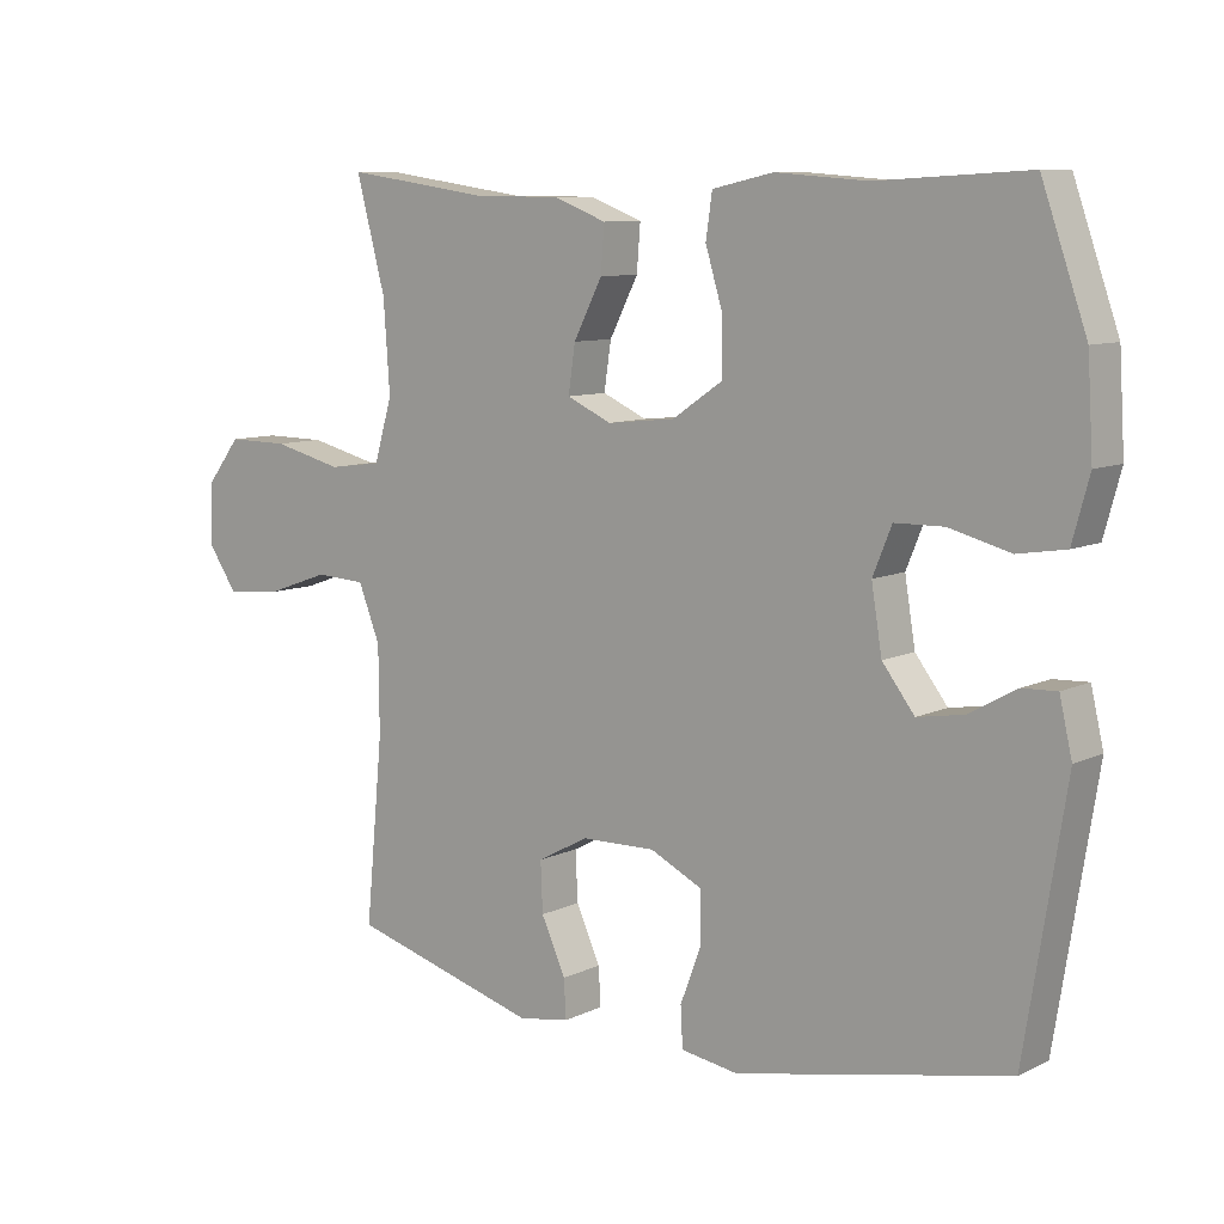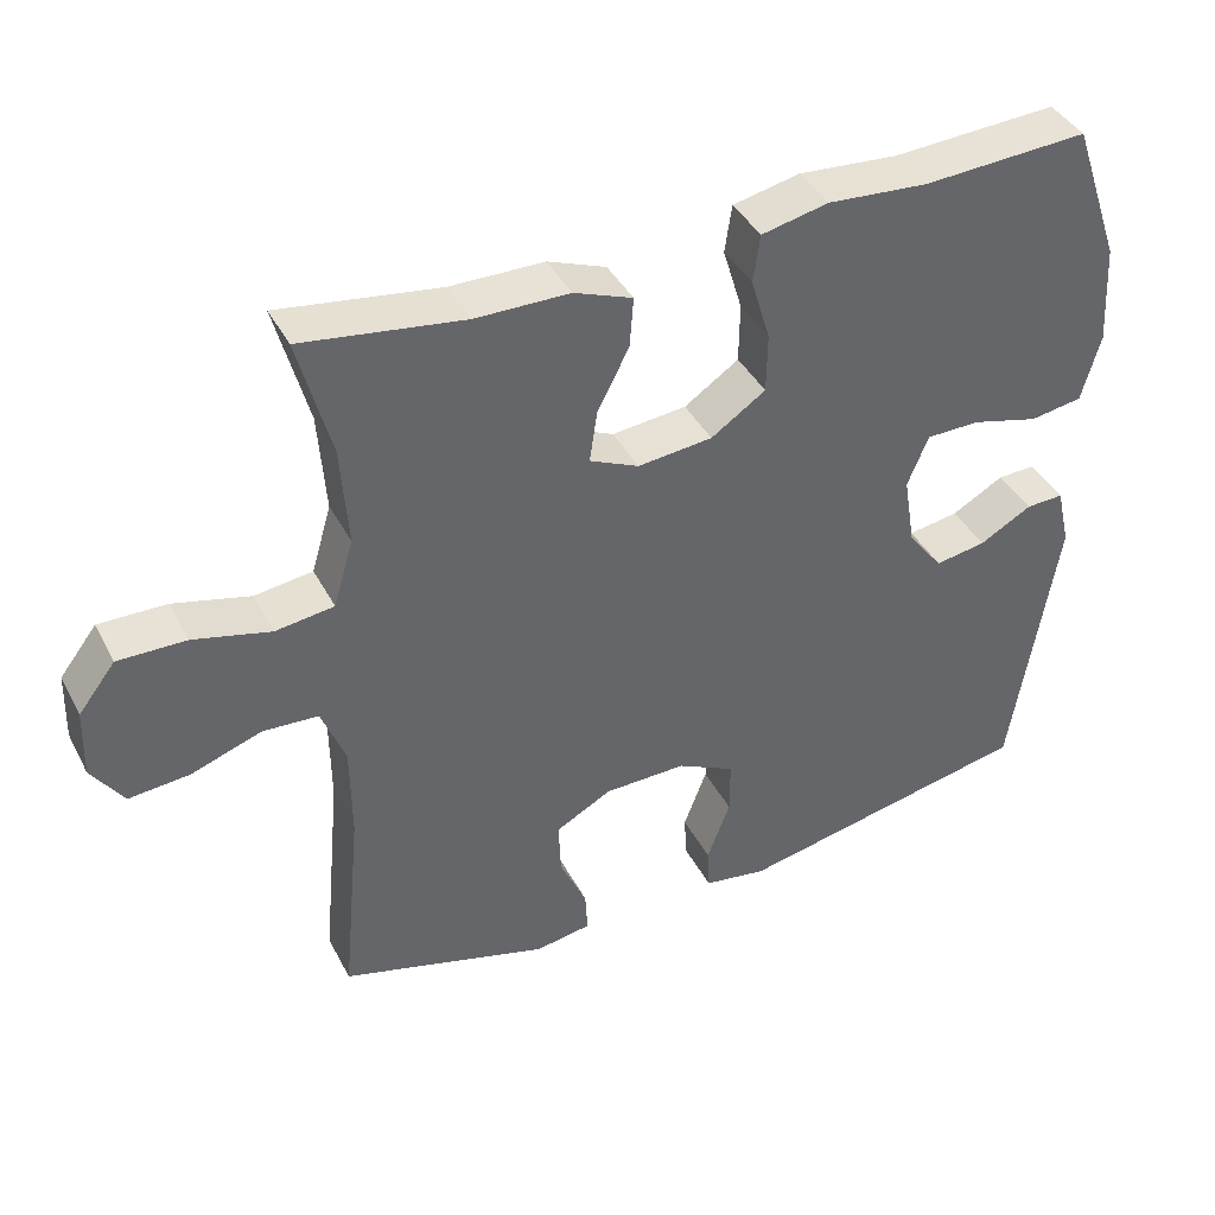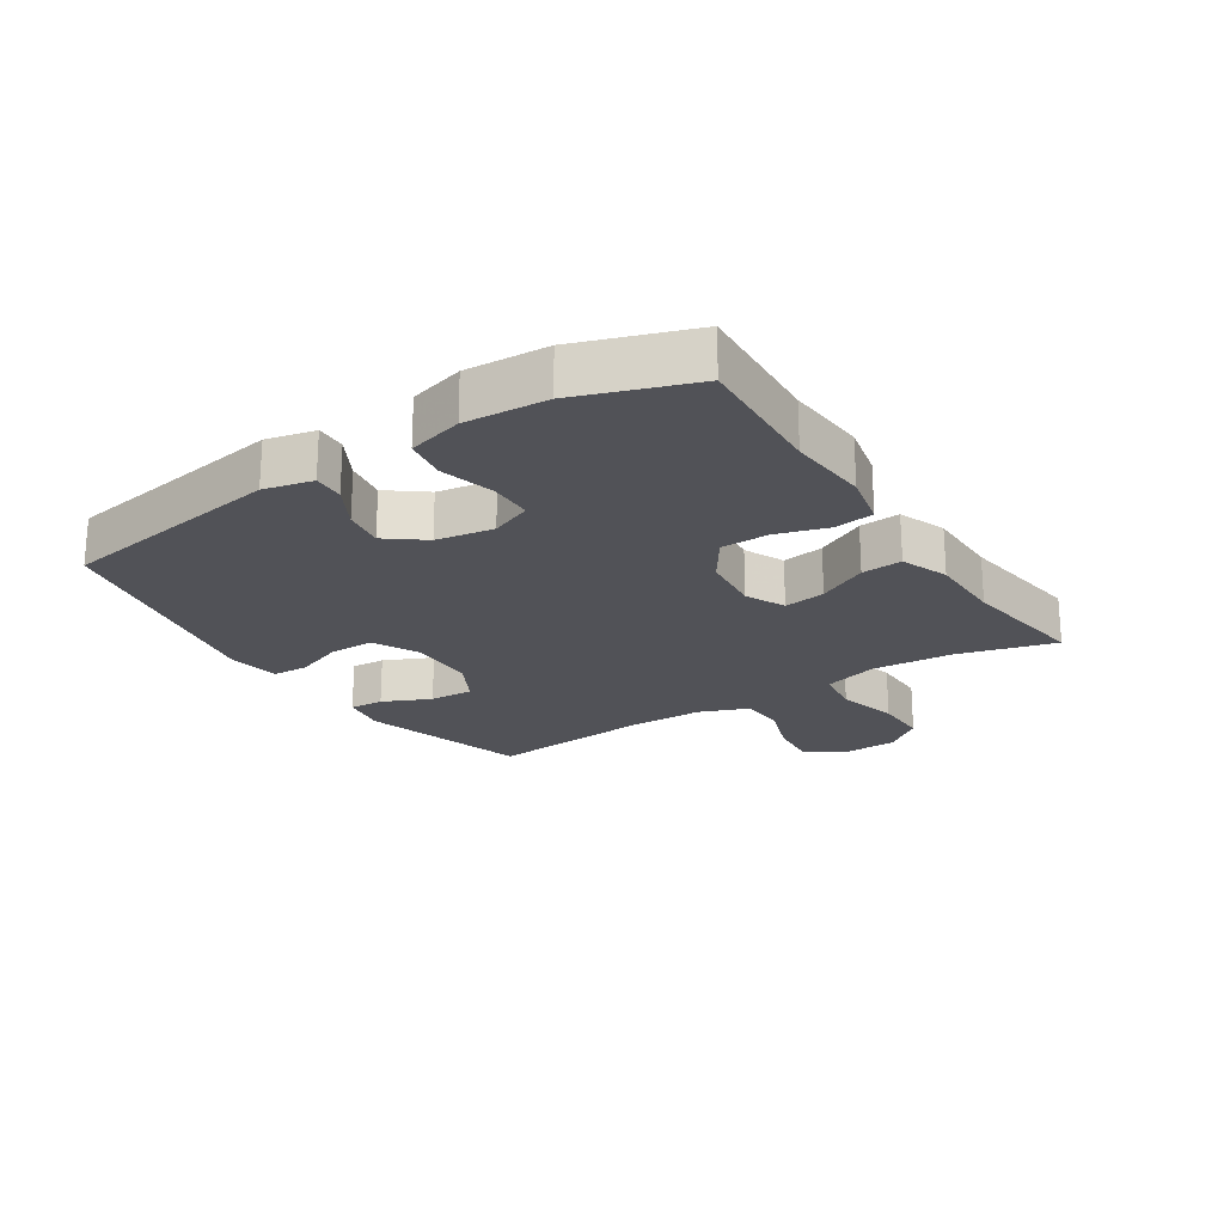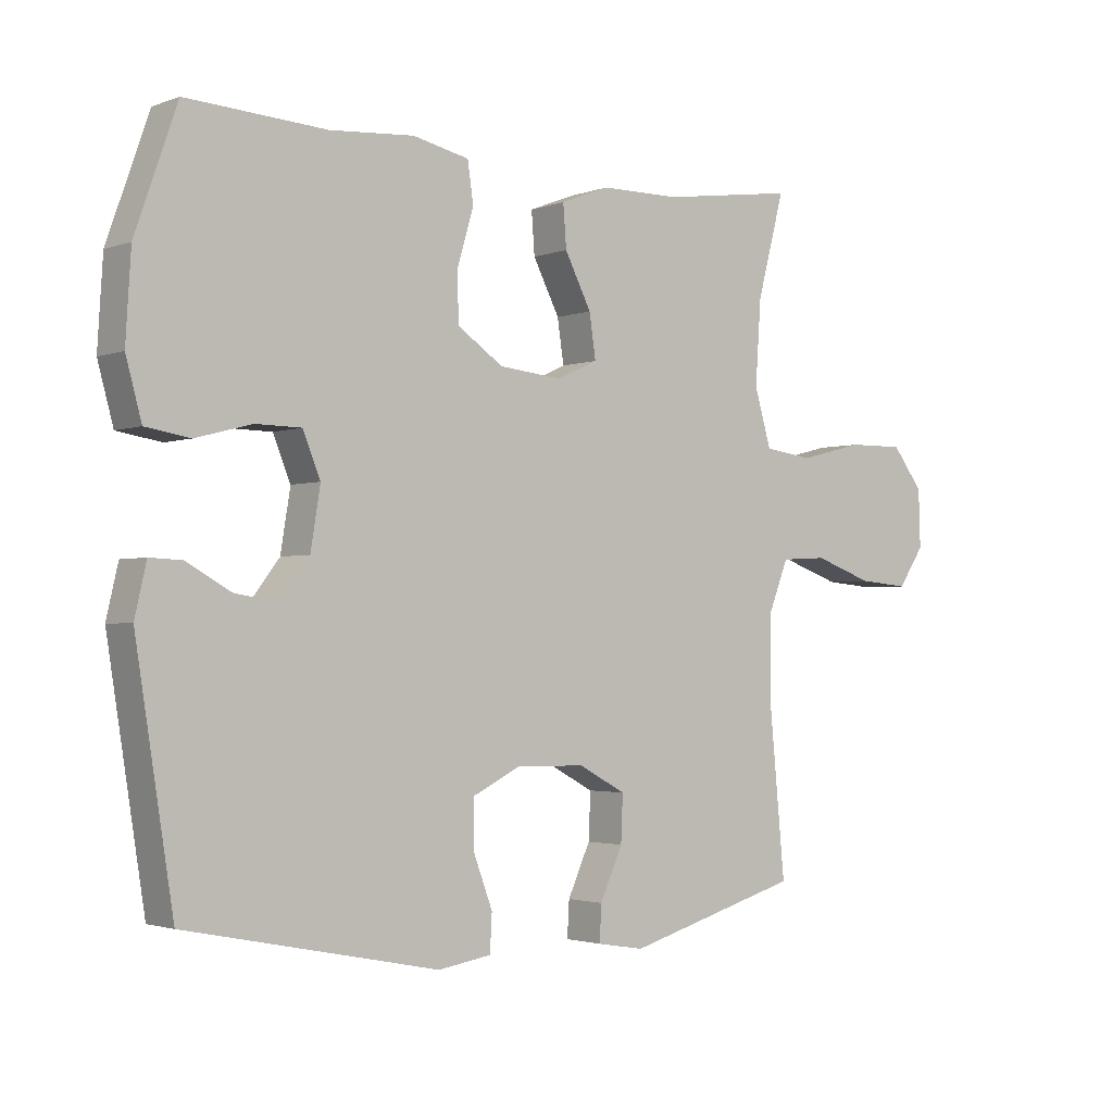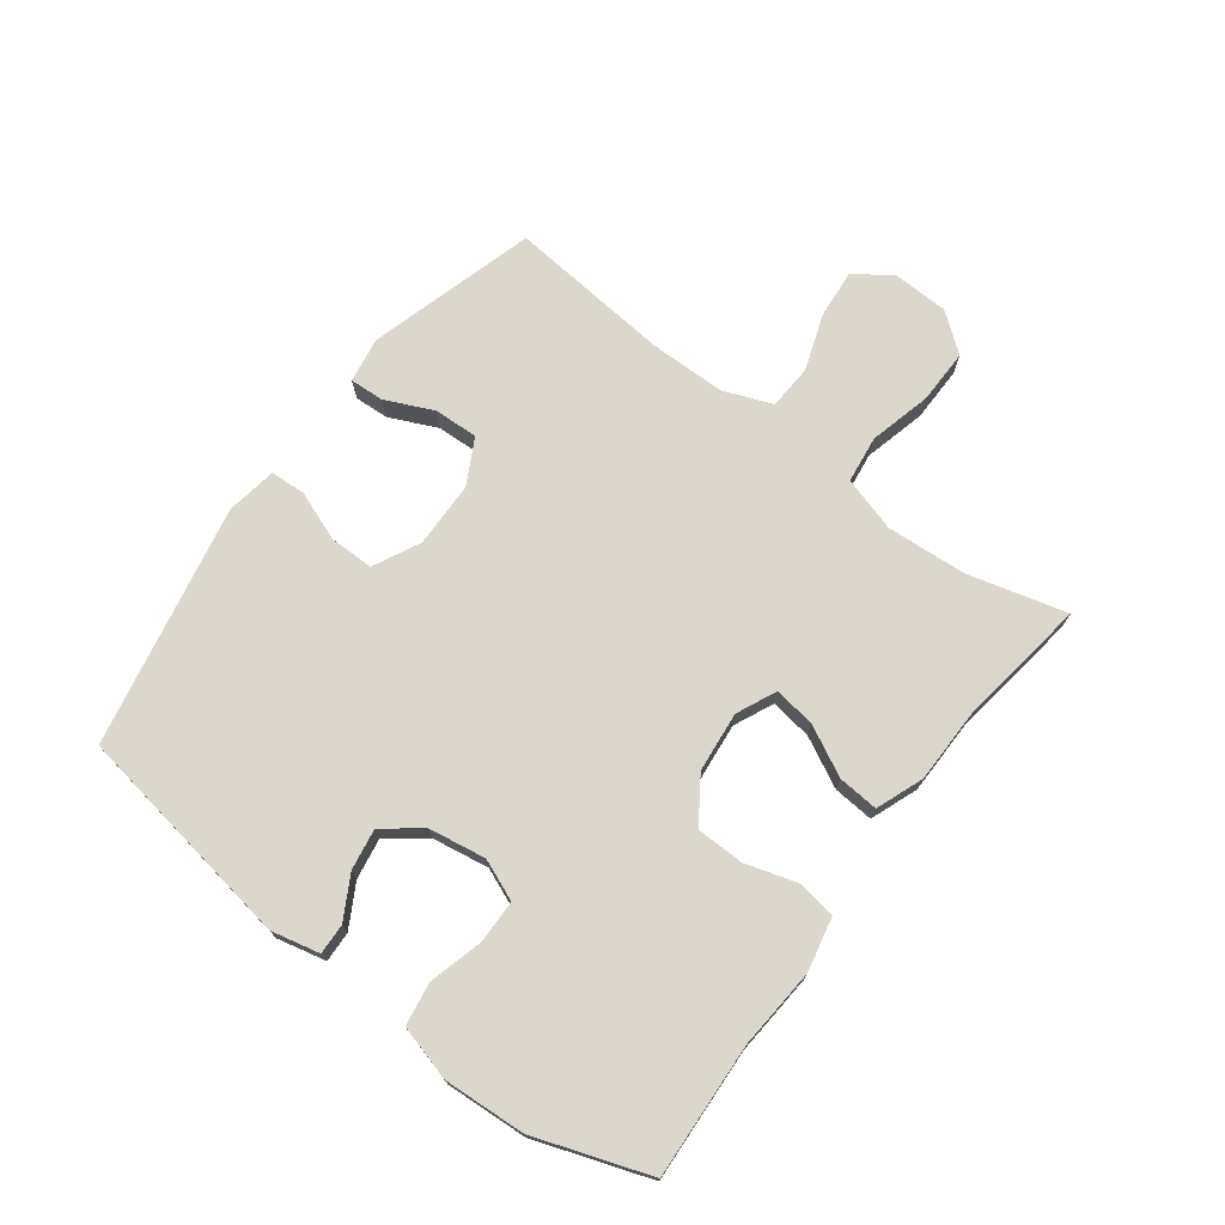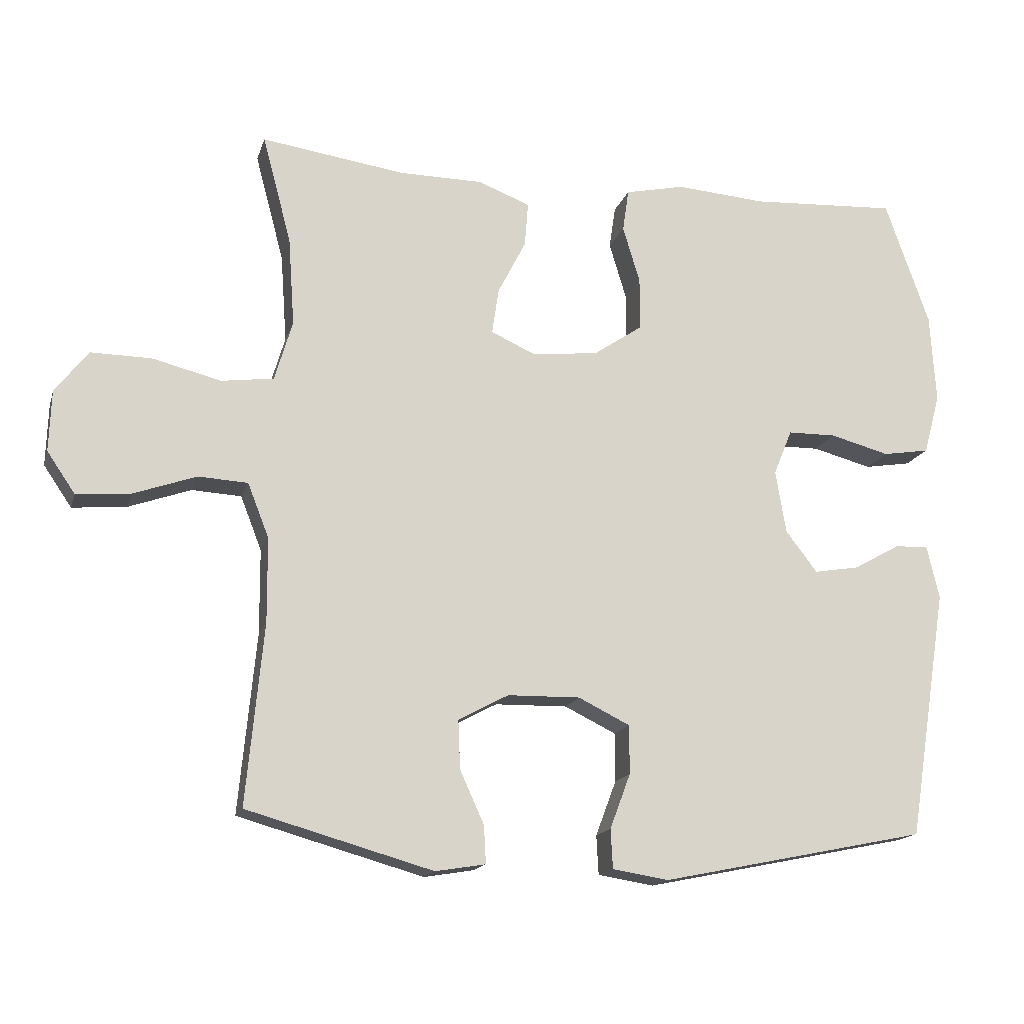
<metadata>
{"format":"obj","ext":"obj","renderer":"f3d","projection":"perspective","resolution":1024,"background":"white","views":[{"elev":9.0,"azim":-141.3,"up":"+Z"},{"elev":40.5,"azim":154.3,"up":"+Z"},{"elev":-21.6,"azim":-57.0,"up":"+Y"},{"elev":-2.3,"azim":-38.5,"up":"+Z"},{"elev":72.9,"azim":-53.0,"up":"+Y"},{"elev":-15.9,"azim":165.2,"up":"+Z"}]}
</metadata>
<code>
v 0.5 0.07 0.5
v 0.458 0.07 0.342
v 0.449 0.07 0.213
v 0.475 0.07 0.125
v 0.551 0.07 0.115
v 0.651 0.07 0.14
v 0.739 0.07 0.141
v 0.787 0.07 0.079
v 0.79 0.07 -0.01
v 0.749 0.07 -0.07
v 0.67 0.07 -0.063
v 0.579 0.07 -0.031
v 0.507 0.07 -0.035
v 0.476 0.07 -0.114
v 0.475 0.07 -0.237
v 0.5 0.07 -0.5
v 0.229 0.07 -0.577
v 0.156 0.07 -0.565
v 0.159 0.07 -0.51
v 0.194 0.07 -0.433
v 0.197 0.07 -0.362
v 0.124 0.07 -0.323
v 0.018 0.07 -0.321
v -0.057 0.07 -0.358
v -0.057 0.07 -0.429
v -0.027 0.07 -0.509
v -0.03 0.07 -0.566
v -0.112 0.07 -0.579
v -0.5 0.07 -0.5
v -0.558 0.07 -0.136
v -0.54 0.07 -0.058
v -0.491 0.07 -0.06
v -0.423 0.07 -0.098
v -0.357 0.07 -0.109
v -0.311 0.07 -0.049
v -0.296 0.07 0.043
v -0.323 0.07 0.109
v -0.393 0.07 0.11
v -0.48 0.07 0.087
v -0.548 0.07 0.098
v -0.572 0.07 0.186
v -0.564 0.07 0.317
v -0.5 0.07 0.5
v -0.285 0.07 0.488
v -0.155 0.07 0.498
v -0.068 0.07 0.479
v -0.059 0.07 0.417
v -0.084 0.07 0.334
v -0.083 0.07 0.257
v -0.012 0.07 0.209
v 0.085 0.07 0.199
v 0.149 0.07 0.228
v 0.139 0.07 0.295
v 0.098 0.07 0.375
v 0.093 0.07 0.44
v 0.169 0.07 0.469
v 0.291 0.07 0.47
v 0.5 0 0.5
v 0.458 0 0.342
v 0.449 0 0.213
v 0.475 0 0.125
v 0.551 0 0.115
v 0.651 0 0.14
v 0.739 0 0.141
v 0.787 0 0.079
v 0.79 0 -0.01
v 0.749 0 -0.07
v 0.67 0 -0.063
v 0.579 0 -0.031
v 0.507 0 -0.035
v 0.476 0 -0.114
v 0.475 0 -0.237
v 0.5 0 -0.5
v 0.229 0 -0.577
v 0.156 0 -0.565
v 0.159 0 -0.51
v 0.194 0 -0.433
v 0.197 0 -0.362
v 0.124 0 -0.323
v 0.018 0 -0.321
v -0.057 0 -0.358
v -0.057 0 -0.429
v -0.027 0 -0.509
v -0.03 0 -0.566
v -0.112 0 -0.579
v -0.5 0 -0.5
v -0.558 0 -0.136
v -0.54 0 -0.058
v -0.491 0 -0.06
v -0.423 0 -0.098
v -0.357 0 -0.109
v -0.311 0 -0.049
v -0.296 0 0.043
v -0.323 0 0.109
v -0.393 0 0.11
v -0.48 0 0.087
v -0.548 0 0.098
v -0.572 0 0.186
v -0.564 0 0.317
v -0.5 0 0.5
v -0.285 0 0.488
v -0.155 0 0.498
v -0.068 0 0.479
v -0.059 0 0.417
v -0.084 0 0.334
v -0.083 0 0.257
v -0.012 0 0.209
v 0.085 0 0.199
v 0.149 0 0.228
v 0.139 0 0.295
v 0.098 0 0.375
v 0.093 0 0.44
v 0.169 0 0.469
v 0.291 0 0.47
f 55 56 57
f 54 55 57
f 53 54 57
f 57 1 2
f 53 57 2
f 52 53 2
f 51 52 2 3
f 46 47 48
f 45 46 48
f 44 45 48
f 44 48 49
f 43 44 49
f 42 43 49
f 41 42 49
f 40 41 49
f 39 40 49
f 38 39 49
f 37 38 49 50
f 31 32 33
f 30 31 33
f 29 30 33
f 28 29 33
f 27 28 33
f 26 27 33
f 25 26 33
f 24 25 33 34
f 23 24 34 35
f 18 19 20
f 17 18 20
f 16 17 20
f 15 16 20
f 14 15 20 21
f 13 14 21 22
f 10 11 12
f 9 10 12
f 8 9 12
f 7 8 12
f 6 7 12
f 5 6 12
f 4 5 12 13
f 23 35 36
f 22 23 36
f 13 22 36
f 4 13 36
f 3 4 36
f 51 3 36
f 36 37 50 51
f 114 113 112
f 114 112 111
f 114 111 110
f 59 58 114
f 59 114 110
f 59 110 109
f 60 59 109 108
f 105 104 103
f 105 103 102
f 105 102 101
f 106 105 101
f 106 101 100
f 106 100 99
f 106 99 98
f 106 98 97
f 106 97 96
f 106 96 95
f 107 106 95 94
f 90 89 88
f 90 88 87
f 90 87 86
f 90 86 85
f 90 85 84
f 90 84 83
f 90 83 82
f 91 90 82 81
f 92 91 81 80
f 77 76 75
f 77 75 74
f 77 74 73
f 77 73 72
f 78 77 72 71
f 79 78 71 70
f 69 68 67
f 69 67 66
f 69 66 65
f 69 65 64
f 69 64 63
f 69 63 62
f 70 69 62 61
f 93 92 80
f 93 80 79
f 93 79 70
f 93 70 61
f 93 61 60
f 93 60 108
f 108 107 94 93
f 1 58 59 2
f 2 59 60 3
f 3 60 61 4
f 4 61 62 5
f 5 62 63 6
f 6 63 64 7
f 7 64 65 8
f 8 65 66 9
f 9 66 67 10
f 10 67 68 11
f 11 68 69 12
f 12 69 70 13
f 13 70 71 14
f 14 71 72 15
f 15 72 73 16
f 16 73 74 17
f 17 74 75 18
f 18 75 76 19
f 19 76 77 20
f 20 77 78 21
f 21 78 79 22
f 22 79 80 23
f 23 80 81 24
f 24 81 82 25
f 25 82 83 26
f 26 83 84 27
f 27 84 85 28
f 28 85 86 29
f 29 86 87 30
f 30 87 88 31
f 31 88 89 32
f 32 89 90 33
f 33 90 91 34
f 34 91 92 35
f 35 92 93 36
f 36 93 94 37
f 37 94 95 38
f 38 95 96 39
f 39 96 97 40
f 40 97 98 41
f 41 98 99 42
f 42 99 100 43
f 43 100 101 44
f 44 101 102 45
f 45 102 103 46
f 46 103 104 47
f 47 104 105 48
f 48 105 106 49
f 49 106 107 50
f 50 107 108 51
f 51 108 109 52
f 52 109 110 53
f 53 110 111 54
f 54 111 112 55
f 55 112 113 56
f 56 113 114 57
f 57 114 58 1

</code>
